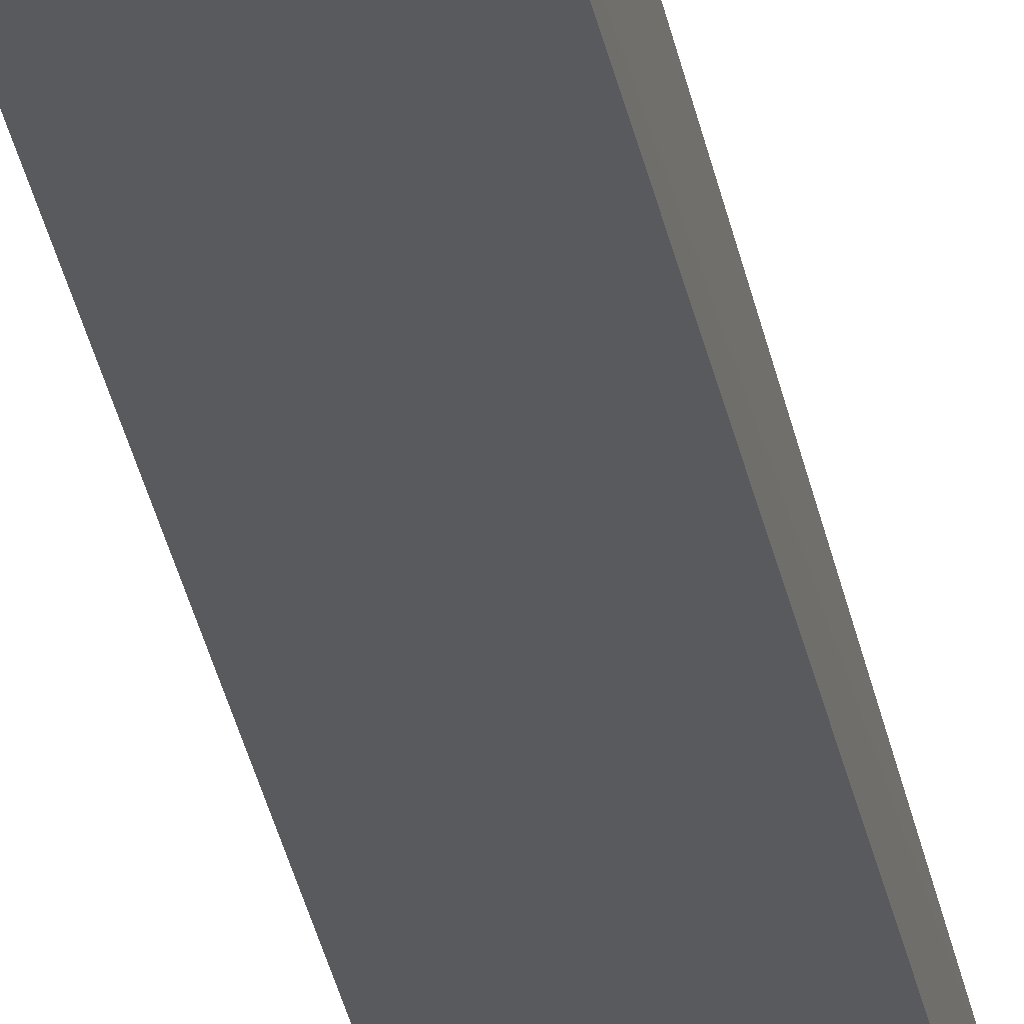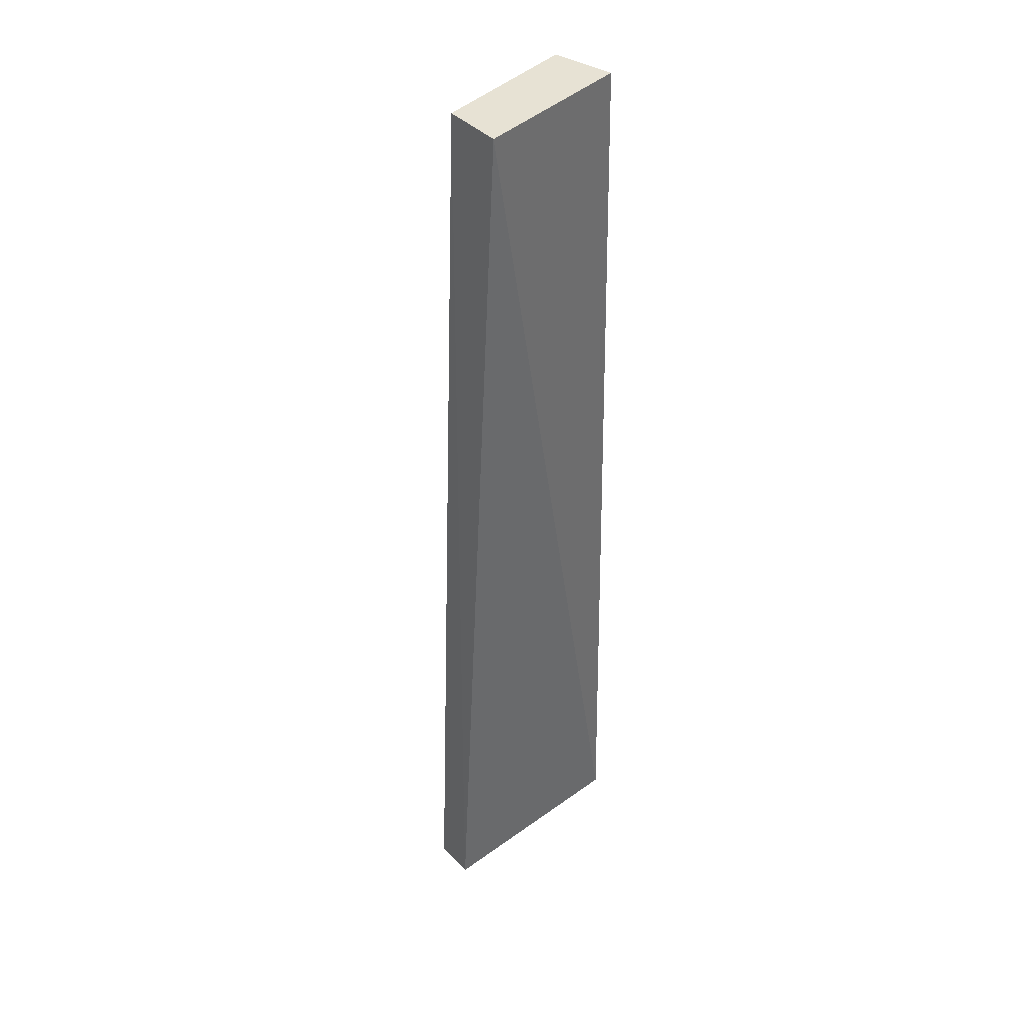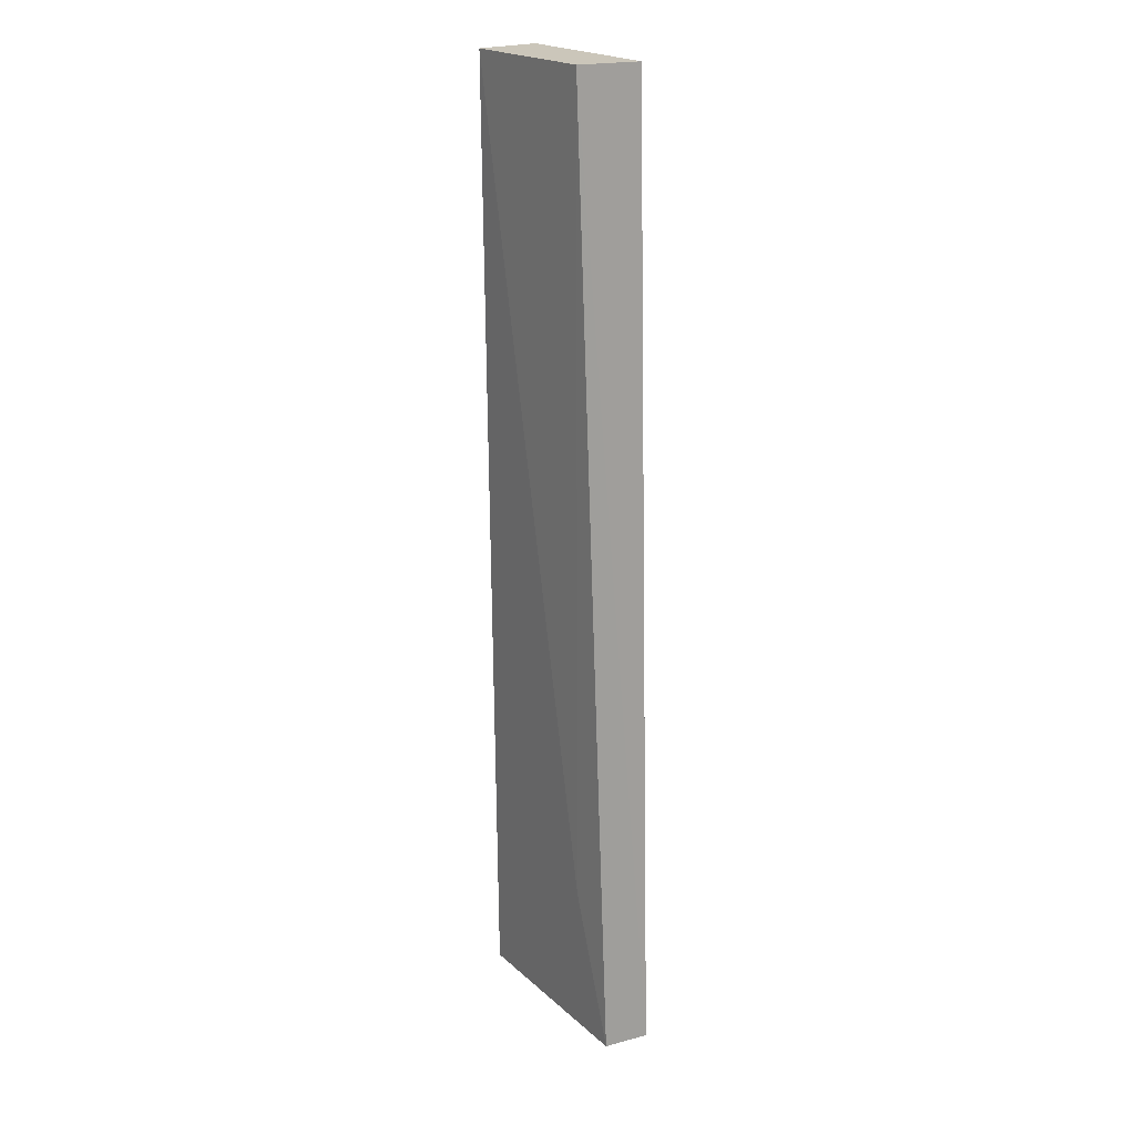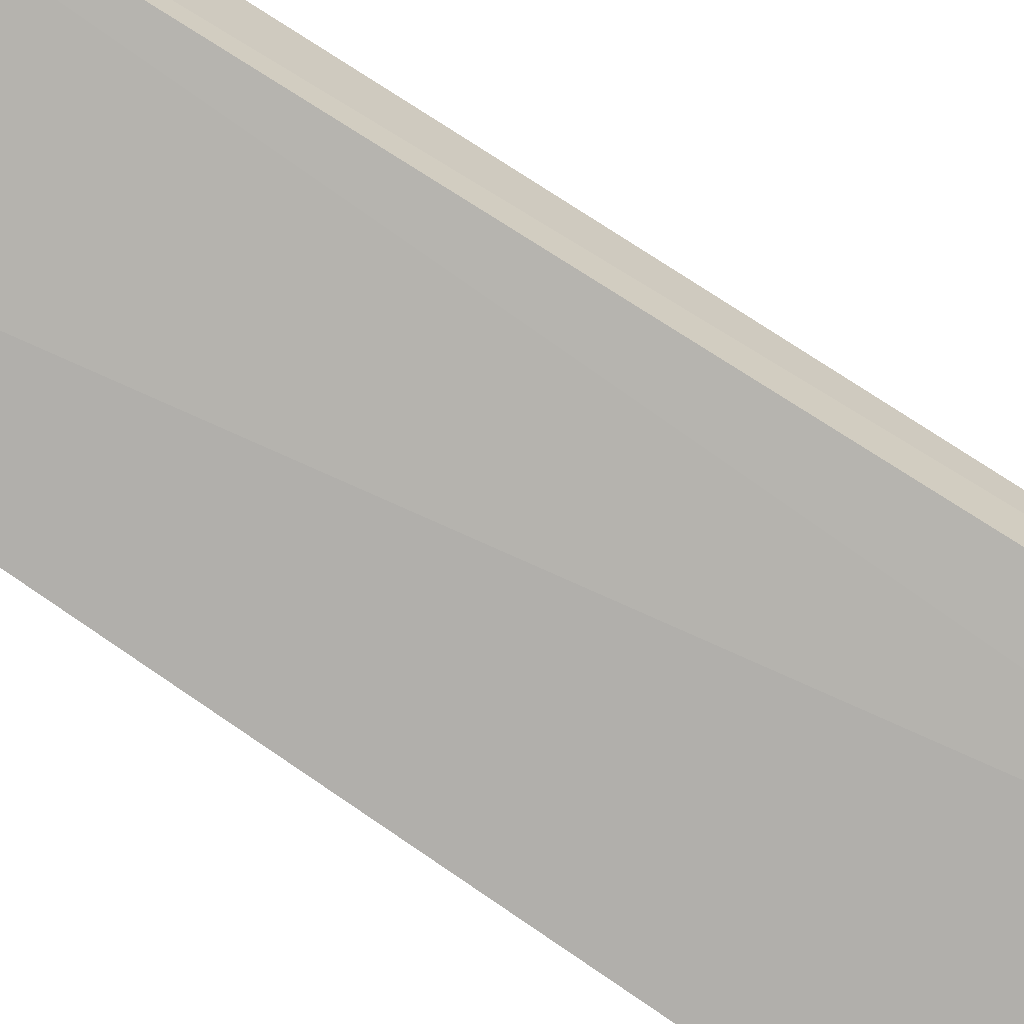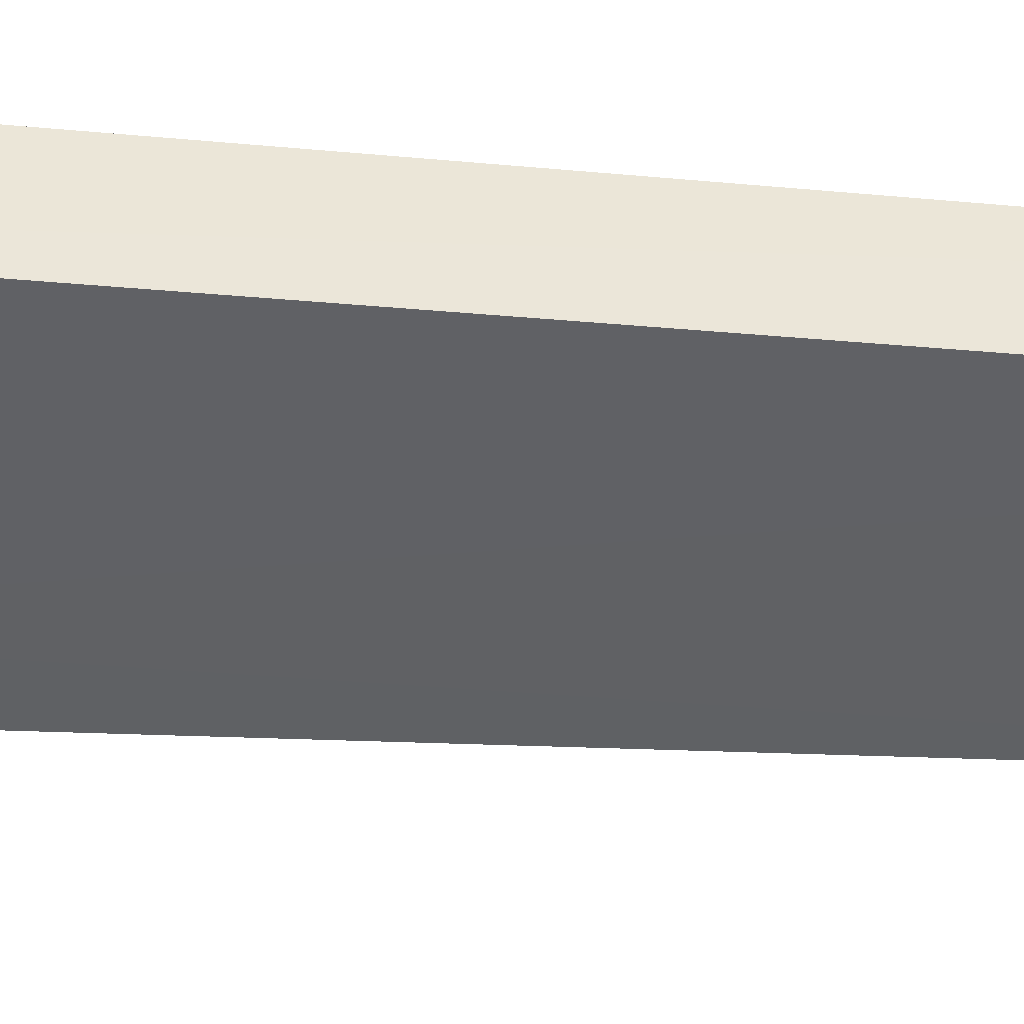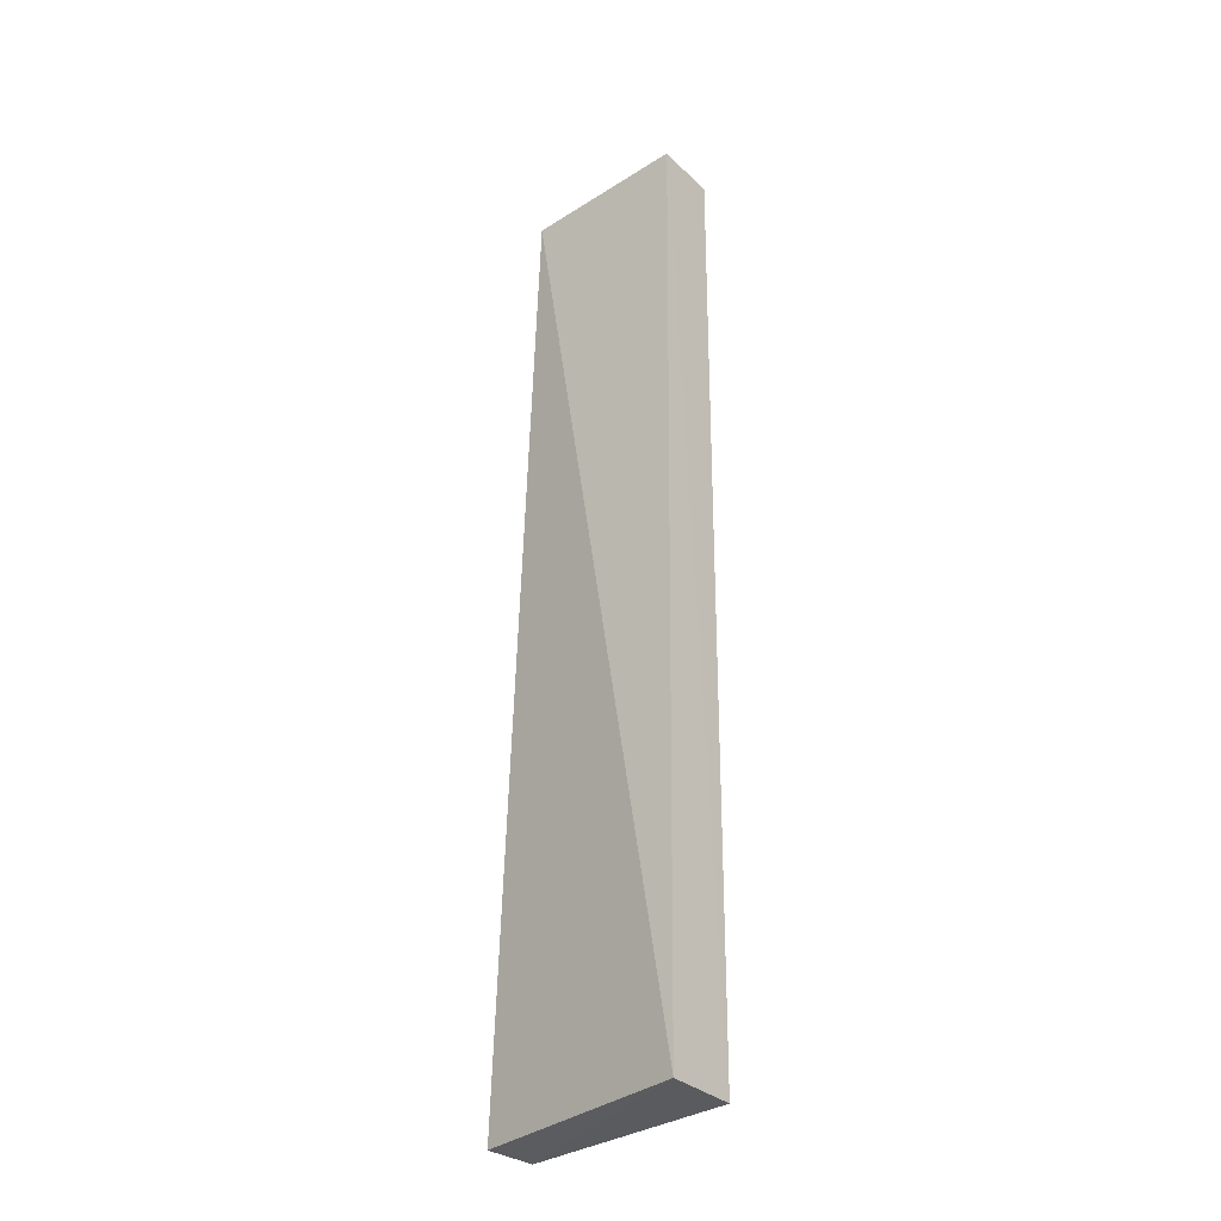
<metadata>
{"format":"obj","ext":"obj","renderer":"f3d","projection":"perspective","resolution":1024,"background":"white","views":[{"elev":-32.4,"azim":8.9,"up":"+Y"},{"elev":40.0,"azim":136.1,"up":"+Z"},{"elev":21.3,"azim":61.9,"up":"+Z"},{"elev":-73.9,"azim":54.4,"up":"+Y"},{"elev":-54.0,"azim":-94.6,"up":"+Y"},{"elev":-33.7,"azim":-133.1,"up":"+Z"}]}
</metadata>
<code>
v 0.05069 0.06979 0.1333
v 0.04988 0.06141 0.1333
v 0.05737 0.06871 0.0008834
v 0.02726 0.06966 0.0003977
v 0.02778 0.06737 0.1332
v 0.02874 0.06002 0.0005822
v 0.05664 0.06272 0.0005197
v 0.02916 0.05877 0.1332
v 0.04998 0.06175 0.02162
f 1 2 3
f 1 3 4
f 5 2 1
f 5 1 4
f 6 5 4
f 7 3 2
f 7 6 4
f 7 4 3
f 8 2 5
f 8 5 6
f 9 7 2
f 9 2 8
f 9 8 6
f 9 6 7

</code>
